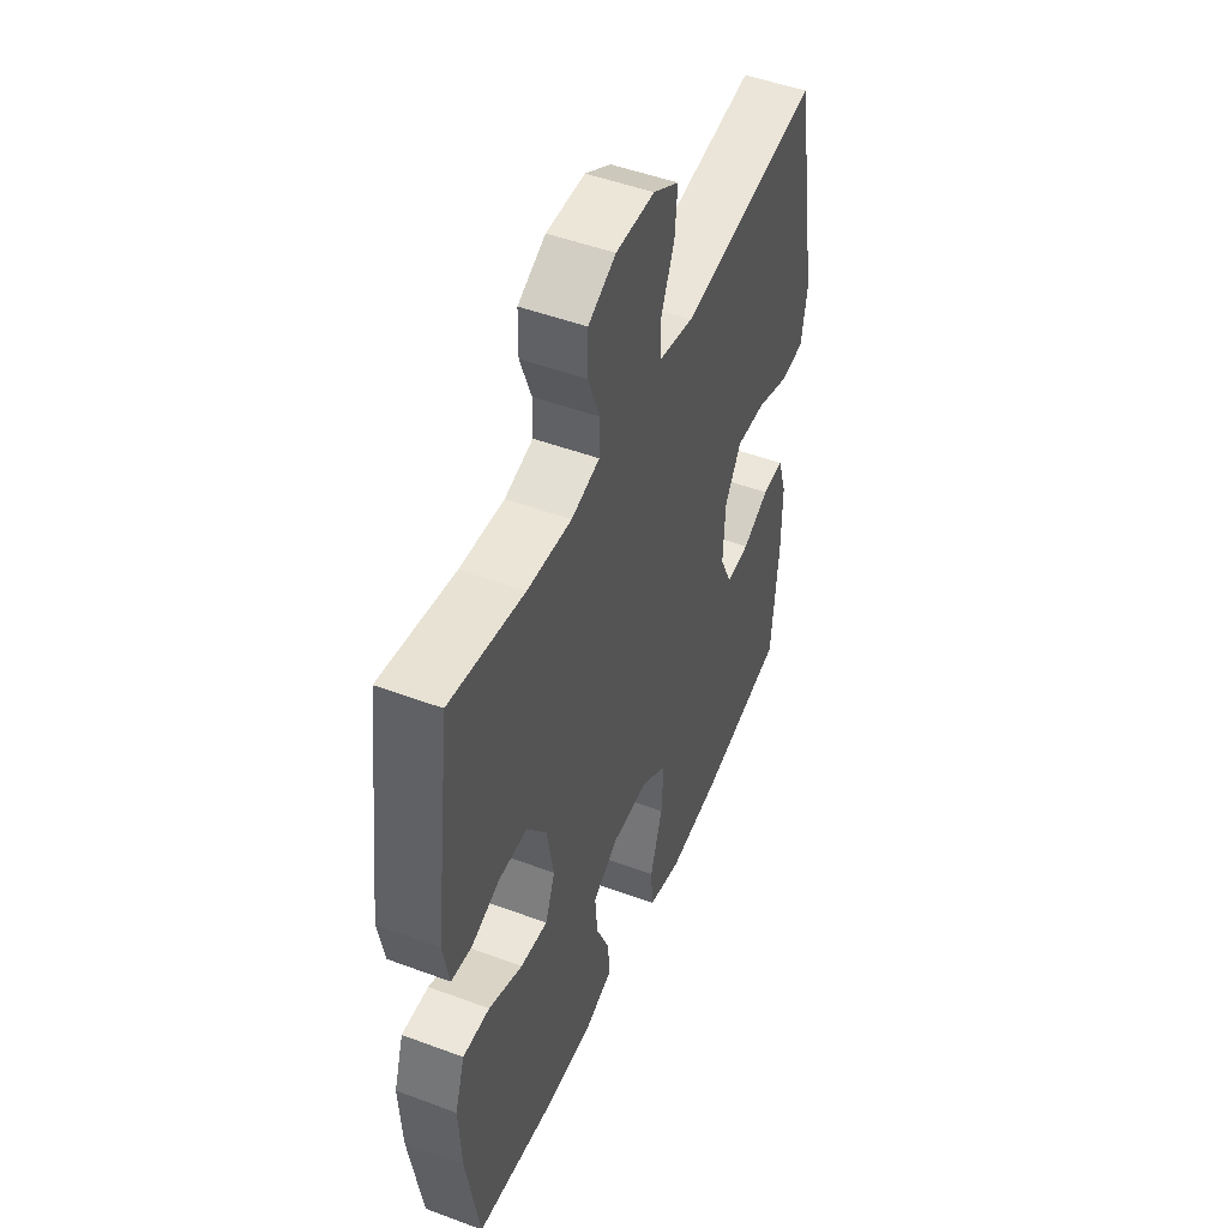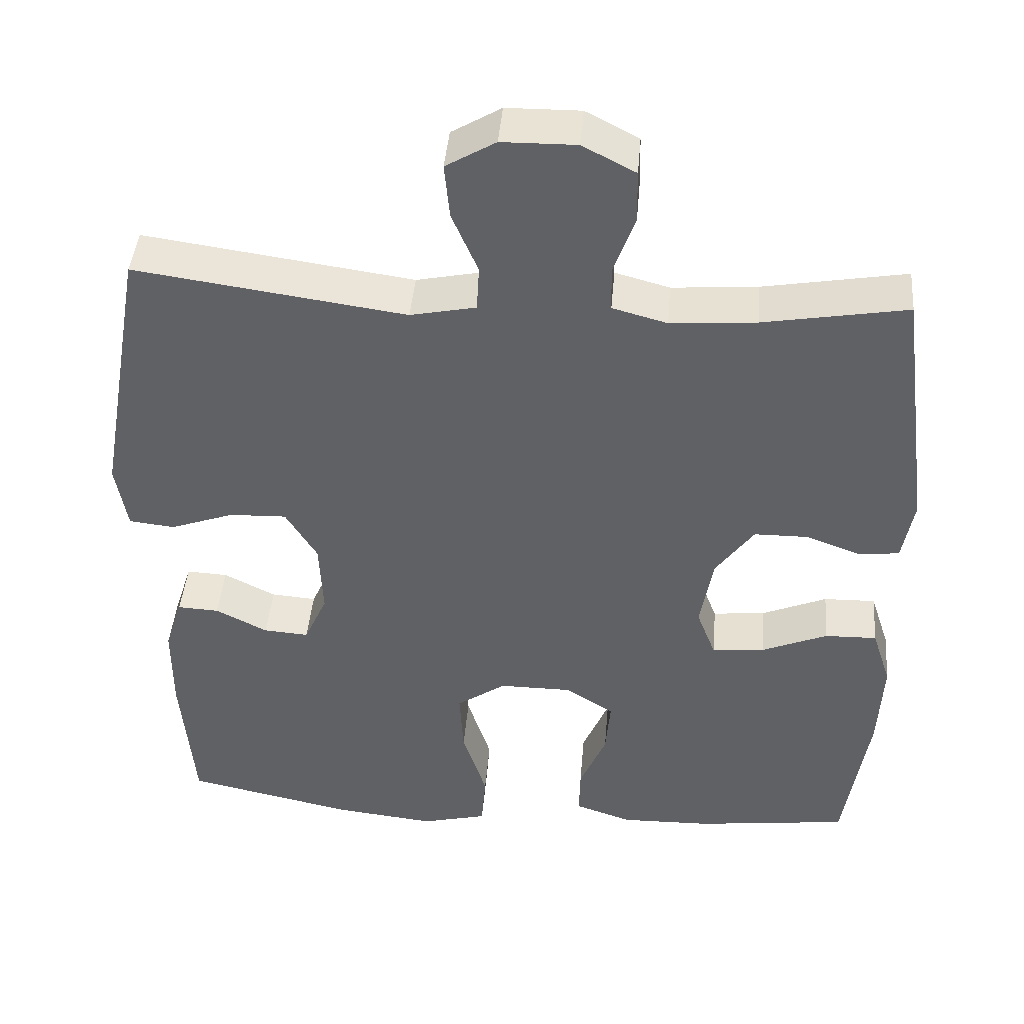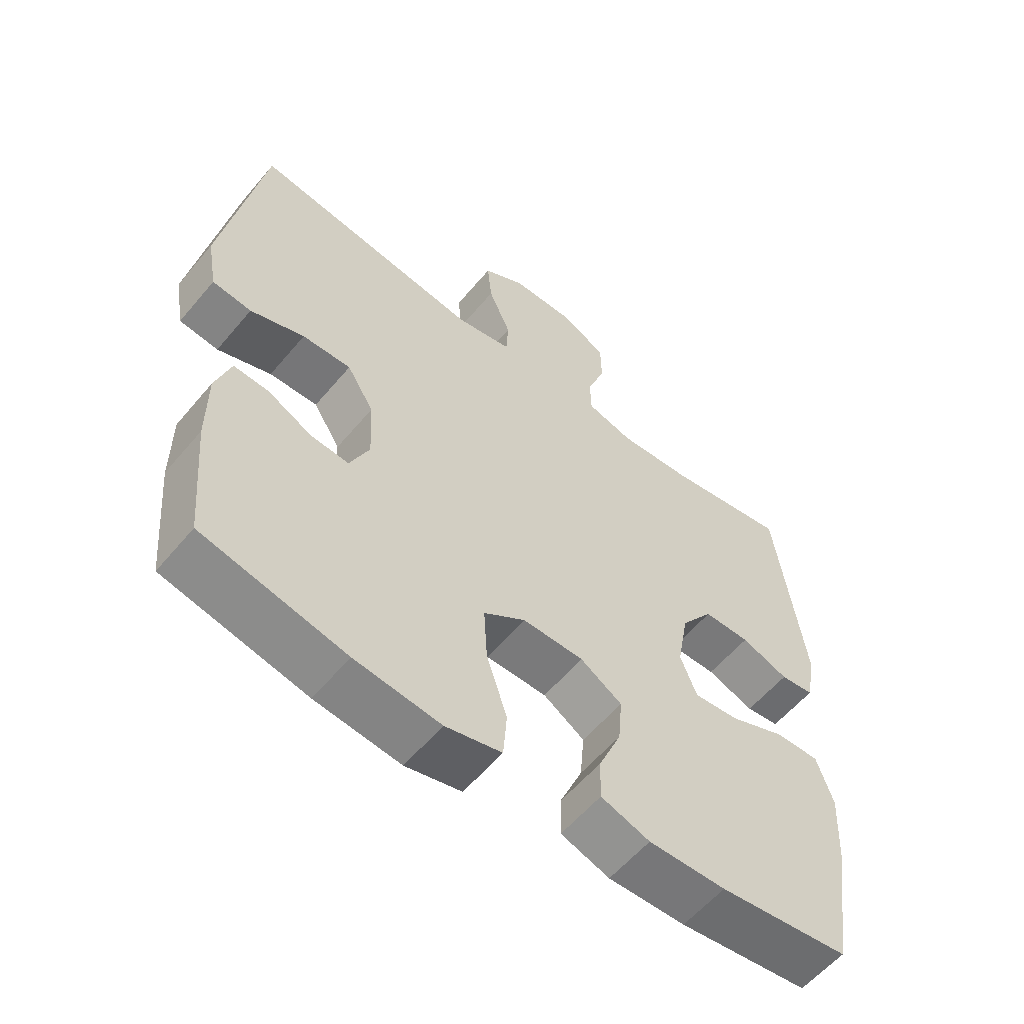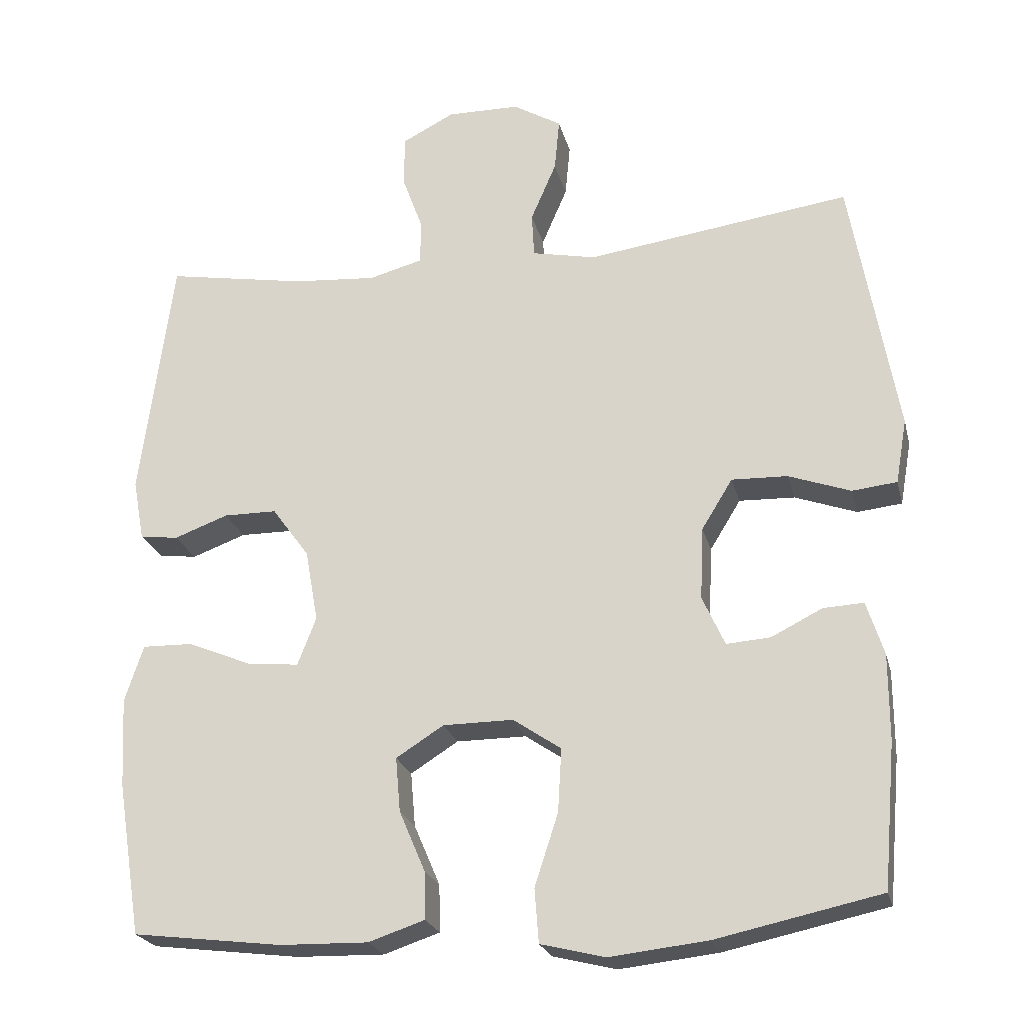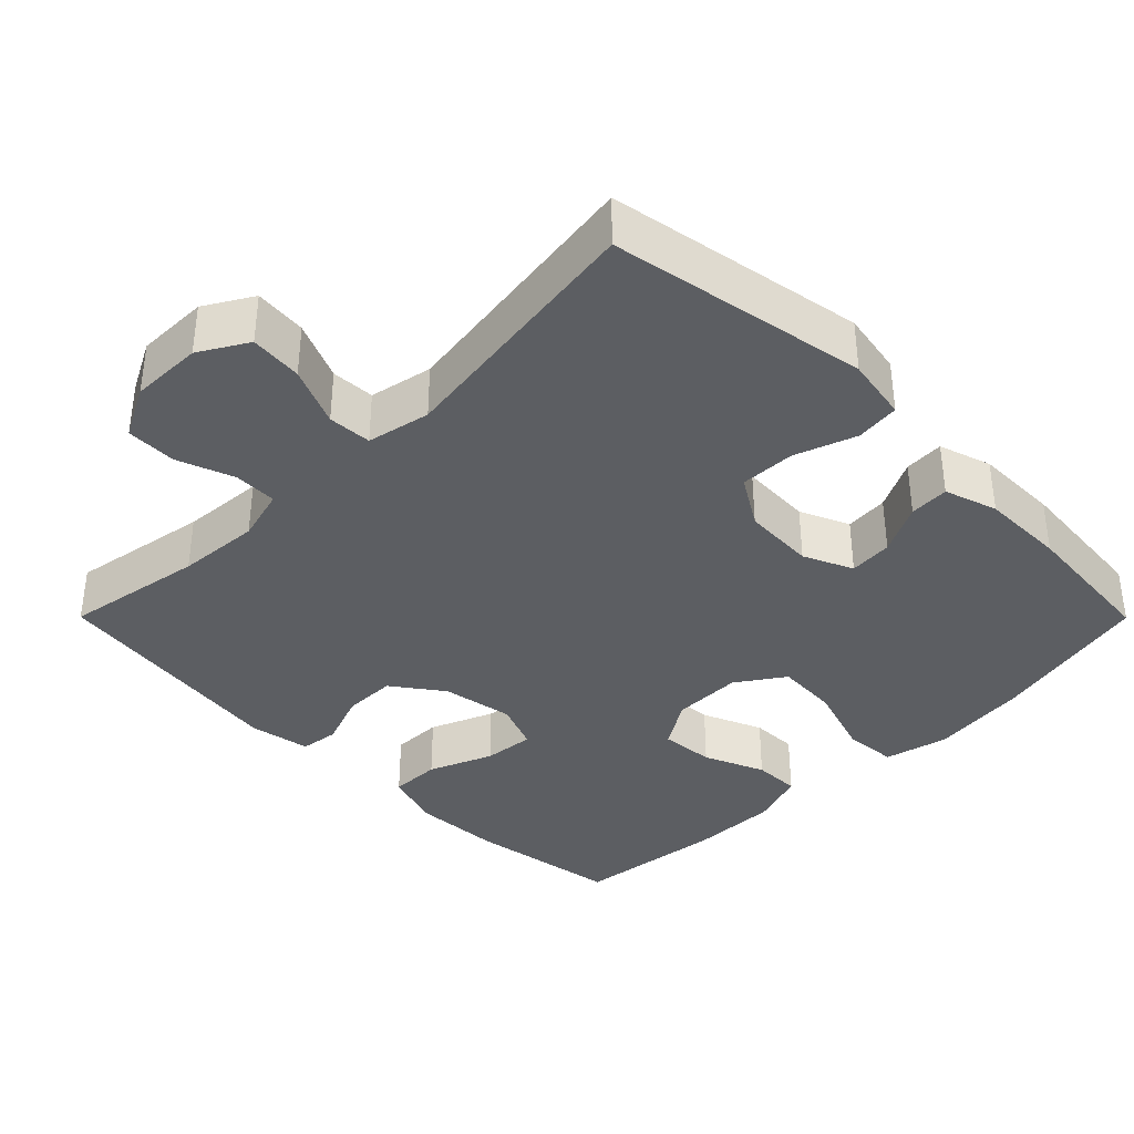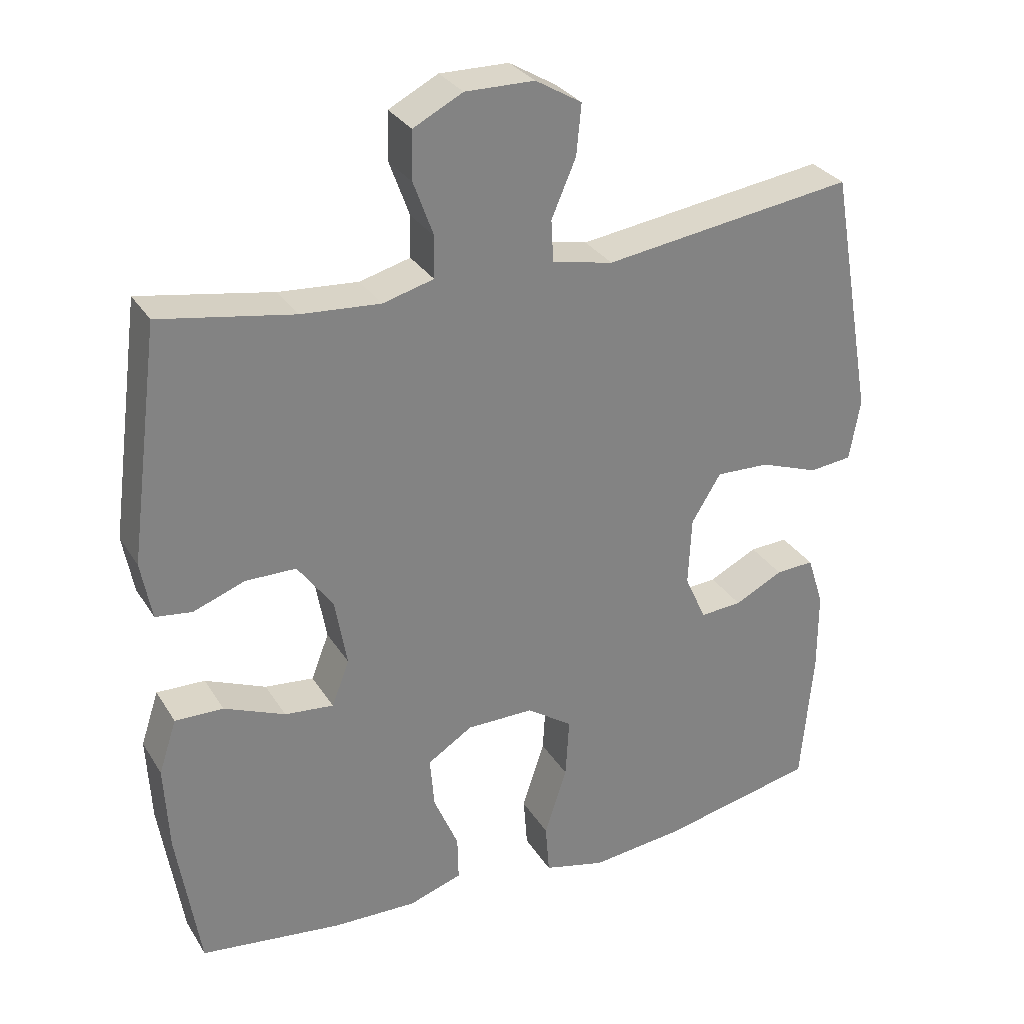
<metadata>
{"format":"obj","ext":"obj","renderer":"f3d","projection":"perspective","resolution":1024,"background":"white","views":[{"elev":48.9,"azim":-67.5,"up":"+Z"},{"elev":42.8,"azim":-175.2,"up":"+Z"},{"elev":-58.0,"azim":140.5,"up":"+Z"},{"elev":-23.0,"azim":13.4,"up":"+Z"},{"elev":-37.5,"azim":44.9,"up":"+Y"},{"elev":30.0,"azim":-26.3,"up":"+Z"}]}
</metadata>
<code>
o path1626
v 0.5174 0.0375 -0.3275
v 0.5174 0.0375 -0.2106
v 0.4939 0.0375 -0.1374
v 0.4386 0.0375 -0.1402
v 0.3689 0.0375 -0.1752
v 0.3087 0.0375 -0.1796
v 0.2779 0.0375 -0.1116
v 0.2826 0.0375 -0.01219
v 0.3249 0.0375 0.05663
v 0.4015 0.0375 0.05404
v 0.4862 0.0375 0.02373
v 0.5476 0.0375 0.03047
v 0.5631 0.0375 0.1189
v 0.5 0.0375 0.4766
v 0.1382 0.0375 0.426
v 0.05051 0.0375 0.4441
v 0.04717 0.0375 0.5044
v 0.08227 0.0375 0.5858
v 0.08918 0.0375 0.6585
v 0.02266 0.0375 0.6979
v -0.07701 0.0375 0.6991
v -0.1481 0.0375 0.6624
v -0.1493 0.0375 0.5928
v -0.1205 0.0375 0.5139
v -0.1218 0.0375 0.4544
v -0.1952 0.0375 0.4346
v -0.3096 0.0375 0.4433
v -0.5019 0.0375 0.4766
v -0.5463 0.0375 0.138
v -0.5308 0.0375 0.05423
v -0.478 0.0375 0.04748
v -0.4038 0.0375 0.07489
v -0.3309 0.0375 0.07438
v -0.2799 0.0375 0.004417
v -0.2624 0.0375 -0.09423
v -0.2879 0.0375 -0.1602
v -0.3585 0.0375 -0.1532
v -0.4463 0.0375 -0.1167
v -0.5159 0.0375 -0.1151
v -0.5415 0.0375 -0.1931
v -0.535 0.0375 -0.3167
v -0.5019 0.0375 -0.5251
v -0.2973 0.0375 -0.5502
v -0.176 0.0375 -0.5529
v -0.09934 0.0375 -0.5273
v -0.1008 0.0375 -0.4626
v -0.1364 0.0375 -0.3792
v -0.1428 0.0375 -0.3048
v -0.07753 0.0375 -0.2635
v 0.01874 0.0375 -0.2631
v 0.08452 0.0375 -0.3078
v 0.07937 0.0375 -0.3946
v 0.04716 0.0375 -0.4934
v 0.05284 0.0375 -0.5669
v 0.1411 0.0375 -0.5884
v 0.2756 0.0375 -0.5735
v 0.5 0.0375 -0.5251
v 0.5174 -0.0375 -0.3275
v 0.5174 -0.0375 -0.2106
v 0.4939 -0.0375 -0.1374
v 0.4386 -0.0375 -0.1402
v 0.3689 -0.0375 -0.1752
v 0.3087 -0.0375 -0.1796
v 0.2779 -0.0375 -0.1116
v 0.2826 -0.0375 -0.01219
v 0.3249 -0.0375 0.05663
v 0.4015 -0.0375 0.05404
v 0.4862 -0.0375 0.02373
v 0.5476 -0.0375 0.03047
v 0.5631 -0.0375 0.1189
v 0.5 -0.0375 0.4766
v 0.1382 -0.0375 0.426
v 0.05051 -0.0375 0.4441
v 0.04717 -0.0375 0.5044
v 0.08227 -0.0375 0.5858
v 0.08918 -0.0375 0.6585
v 0.02266 -0.0375 0.6979
v -0.07701 -0.0375 0.6991
v -0.1481 -0.0375 0.6624
v -0.1493 -0.0375 0.5928
v -0.1205 -0.0375 0.5139
v -0.1218 -0.0375 0.4544
v -0.1952 -0.0375 0.4346
v -0.3096 -0.0375 0.4433
v -0.5019 -0.0375 0.4766
v -0.5463 -0.0375 0.138
v -0.5308 -0.0375 0.05423
v -0.478 -0.0375 0.04748
v -0.4038 -0.0375 0.07489
v -0.3309 -0.0375 0.07438
v -0.2799 -0.0375 0.004417
v -0.2624 -0.0375 -0.09423
v -0.2879 -0.0375 -0.1602
v -0.3585 -0.0375 -0.1532
v -0.4463 -0.0375 -0.1167
v -0.5159 -0.0375 -0.1151
v -0.5415 -0.0375 -0.1931
v -0.535 -0.0375 -0.3167
v -0.5019 -0.0375 -0.5251
v -0.2973 -0.0375 -0.5502
v -0.176 -0.0375 -0.5529
v -0.09934 -0.0375 -0.5273
v -0.1008 -0.0375 -0.4626
v -0.1364 -0.0375 -0.3792
v -0.1428 -0.0375 -0.3048
v -0.07753 -0.0375 -0.2635
v 0.01874 -0.0375 -0.2631
v 0.08452 -0.0375 -0.3078
v 0.07937 -0.0375 -0.3946
v 0.04716 -0.0375 -0.4934
v 0.05284 -0.0375 -0.5669
v 0.1411 -0.0375 -0.5884
v 0.2756 -0.0375 -0.5735
v 0.5 -0.0375 -0.5251
v 0.05284 0.0375 -0.5669
v 0.05284 0.0375 -0.5669
v 0.1411 0.0375 -0.5884
v 0.2756 0.0375 -0.5735
v 0.04716 0.0375 -0.4934
v -0.2973 0.0375 -0.5502
v -0.176 0.0375 -0.5529
v -0.09934 0.0375 -0.5273
v -0.09934 0.0375 -0.5273
v -0.5019 0.0375 -0.5251
v -0.5019 0.0375 -0.5251
v 0.5 0.0375 -0.5251
v 0.5 0.0375 -0.5251
v -0.1008 0.0375 -0.4626
v 0.07937 0.0375 -0.3946
v -0.1364 0.0375 -0.3792
v 0.5174 0.0375 -0.3275
v -0.535 0.0375 -0.3167
v 0.08452 0.0375 -0.3078
v -0.1428 0.0375 -0.3048
v -0.1428 0.0375 -0.3048
v 0.5174 0.0375 -0.2106
v -0.5415 0.0375 -0.1931
v 0.01874 0.0375 -0.2631
v -0.07753 0.0375 -0.2635
v 0.3689 0.0375 -0.1752
v 0.3087 0.0375 -0.1796
v 0.3087 0.0375 -0.1796
v 0.4939 0.0375 -0.1374
v 0.4939 0.0375 -0.1374
v -0.5159 0.0375 -0.1151
v -0.5159 0.0375 -0.1151
v -0.2879 0.0375 -0.1602
v -0.2879 0.0375 -0.1602
v -0.3585 0.0375 -0.1532
v 0.2779 0.0375 -0.1116
v 0.4386 0.0375 -0.1402
v -0.2624 0.0375 -0.09423
v -0.4463 0.0375 -0.1167
v 0.2826 0.0375 -0.01219
v -0.2799 0.0375 0.004417
v 0.3249 0.0375 0.05663
v 0.3249 0.0375 0.05663
v -0.3309 0.0375 0.07438
v 0.4015 0.0375 0.05404
v 0.4862 0.0375 0.02373
v 0.5476 0.0375 0.03047
v 0.5476 0.0375 0.03047
v 0.5631 0.0375 0.1189
v -0.5308 0.0375 0.05423
v -0.5308 0.0375 0.05423
v -0.478 0.0375 0.04748
v -0.4038 0.0375 0.07489
v -0.5463 0.0375 0.138
v -0.5019 0.0375 0.4766
v -0.5019 0.0375 0.4766
v -0.1952 0.0375 0.4346
v -0.3096 0.0375 0.4433
v 0.1382 0.0375 0.426
v 0.05051 0.0375 0.4441
v 0.05051 0.0375 0.4441
v -0.1218 0.0375 0.4544
v -0.1218 0.0375 0.4544
v 0.04717 0.0375 0.5044
v 0.5 0.0375 0.4766
v 0.5 0.0375 0.4766
v -0.1205 0.0375 0.5139
v 0.08227 0.0375 0.5858
v -0.1493 0.0375 0.5928
v 0.08918 0.0375 0.6585
v 0.08918 0.0375 0.6585
v -0.1481 0.0375 0.6624
v -0.1481 0.0375 0.6624
v 0.02266 0.0375 0.6979
v -0.07701 0.0375 0.6991
v 0.05284 -0.0375 -0.5669
v 0.05284 -0.0375 -0.5669
v 0.1411 -0.0375 -0.5884
v 0.2756 -0.0375 -0.5735
v 0.04716 -0.0375 -0.4934
v -0.2973 -0.0375 -0.5502
v -0.176 -0.0375 -0.5529
v -0.09934 -0.0375 -0.5273
v -0.09934 -0.0375 -0.5273
v -0.5019 -0.0375 -0.5251
v -0.5019 -0.0375 -0.5251
v 0.5 -0.0375 -0.5251
v 0.5 -0.0375 -0.5251
v -0.1008 -0.0375 -0.4626
v 0.07937 -0.0375 -0.3946
v -0.1364 -0.0375 -0.3792
v 0.5174 -0.0375 -0.3275
v -0.535 -0.0375 -0.3167
v 0.08452 -0.0375 -0.3078
v -0.1428 -0.0375 -0.3048
v -0.1428 -0.0375 -0.3048
v 0.5174 -0.0375 -0.2106
v -0.5415 -0.0375 -0.1931
v 0.01874 -0.0375 -0.2631
v -0.07753 -0.0375 -0.2635
v 0.3689 -0.0375 -0.1752
v 0.3087 -0.0375 -0.1796
v 0.3087 -0.0375 -0.1796
v 0.4939 -0.0375 -0.1374
v 0.4939 -0.0375 -0.1374
v -0.5159 -0.0375 -0.1151
v -0.5159 -0.0375 -0.1151
v -0.2879 -0.0375 -0.1602
v -0.2879 -0.0375 -0.1602
v -0.3585 -0.0375 -0.1532
v 0.2779 -0.0375 -0.1116
v 0.4386 -0.0375 -0.1402
v -0.2624 -0.0375 -0.09423
v -0.4463 -0.0375 -0.1167
v 0.2826 -0.0375 -0.01219
v -0.2799 -0.0375 0.004417
v 0.3249 -0.0375 0.05663
v 0.3249 -0.0375 0.05663
v -0.3309 -0.0375 0.07438
v 0.4015 -0.0375 0.05404
v 0.4862 -0.0375 0.02373
v 0.5476 -0.0375 0.03047
v 0.5476 -0.0375 0.03047
v 0.5631 -0.0375 0.1189
v -0.5308 -0.0375 0.05423
v -0.5308 -0.0375 0.05423
v -0.478 -0.0375 0.04748
v -0.4038 -0.0375 0.07489
v -0.5463 -0.0375 0.138
v -0.5019 -0.0375 0.4766
v -0.5019 -0.0375 0.4766
v -0.1952 -0.0375 0.4346
v -0.3096 -0.0375 0.4433
v 0.1382 -0.0375 0.426
v 0.05051 -0.0375 0.4441
v 0.05051 -0.0375 0.4441
v -0.1218 -0.0375 0.4544
v -0.1218 -0.0375 0.4544
v 0.04717 -0.0375 0.5044
v 0.5 -0.0375 0.4766
v 0.5 -0.0375 0.4766
v -0.1205 -0.0375 0.5139
v 0.08227 -0.0375 0.5858
v -0.1493 -0.0375 0.5928
v 0.08918 -0.0375 0.6585
v 0.08918 -0.0375 0.6585
v -0.1481 -0.0375 0.6624
v -0.1481 -0.0375 0.6624
v 0.02266 -0.0375 0.6979
v -0.07701 -0.0375 0.6991
f 204 216 208
f 254 231 234
f 194 192 204
f 201 206 193
f 214 213 227
f 226 211 218
f 242 243 241
f 248 231 254
f 251 253 256
f 215 216 206
f 215 211 226
f 209 214 222
f 248 229 231
f 257 256 253
f 230 249 251
f 249 229 248
f 263 257 259
f 207 224 212
f 258 264 261
f 190 192 194
f 258 257 264
f 208 225 213
f 206 216 193
f 230 246 233
f 195 209 222
f 246 230 251
f 229 249 230
f 213 229 230
f 238 235 236
f 225 208 216
f 222 214 227
f 256 257 258
f 196 205 195
f 243 247 244
f 238 234 235
f 254 234 238
f 205 196 203
f 249 253 251
f 213 225 229
f 195 222 207
f 192 193 204
f 224 228 212
f 264 257 263
f 207 222 224
f 233 247 242
f 212 228 220
f 241 243 239
f 243 242 247
f 247 233 246
f 204 193 216
f 206 211 215
f 205 209 195
f 203 196 197
f 227 213 230
f 195 207 199
f 116 55 112 191
f 55 56 113 112
f 53 54 111 110
f 43 44 101 100
f 44 123 198 101
f 125 43 100 200
f 56 127 202 113
f 45 46 103 102
f 52 53 110 109
f 46 47 104 103
f 57 1 58 114
f 41 42 99 98
f 51 52 109 108
f 47 135 210 104
f 1 2 59 58
f 40 41 98 97
f 50 51 108 107
f 48 49 106 105
f 49 50 107 106
f 5 142 217 62
f 2 144 219 59
f 146 40 97 221
f 148 37 94 223
f 6 7 64 63
f 4 5 62 61
f 3 4 61 60
f 35 36 93 92
f 38 39 96 95
f 37 38 95 94
f 7 8 65 64
f 34 35 92 91
f 8 157 232 65
f 33 34 91 90
f 10 11 68 67
f 11 162 237 68
f 12 13 70 69
f 165 31 88 240
f 31 32 89 88
f 9 10 67 66
f 29 30 87 86
f 32 33 90 89
f 170 29 86 245
f 26 27 84 83
f 15 175 250 72
f 177 26 83 252
f 16 17 74 73
f 180 15 72 255
f 13 14 71 70
f 24 25 82 81
f 27 28 85 84
f 17 18 75 74
f 23 24 81 80
f 18 185 260 75
f 187 23 80 262
f 19 20 77 76
f 21 22 79 78
f 20 21 78 77
f 129 133 141
f 179 159 156
f 119 129 117
f 126 118 131
f 139 152 138
f 151 143 136
f 167 166 168
f 173 179 156
f 176 181 178
f 140 131 141
f 140 151 136
f 134 147 139
f 173 156 154
f 182 178 181
f 155 176 174
f 174 173 154
f 188 184 182
f 132 137 149
f 183 186 189
f 115 119 117
f 183 189 182
f 133 138 150
f 131 118 141
f 155 158 171
f 120 147 134
f 171 176 155
f 154 155 174
f 138 155 154
f 163 161 160
f 150 141 133
f 147 152 139
f 181 183 182
f 121 120 130
f 168 169 172
f 163 160 159
f 179 163 159
f 130 128 121
f 174 176 178
f 138 154 150
f 120 132 147
f 117 129 118
f 149 137 153
f 189 188 182
f 132 149 147
f 158 167 172
f 137 145 153
f 166 164 168
f 168 172 167
f 172 171 158
f 129 141 118
f 131 140 136
f 130 120 134
f 128 122 121
f 152 155 138
f 120 124 132

</code>
